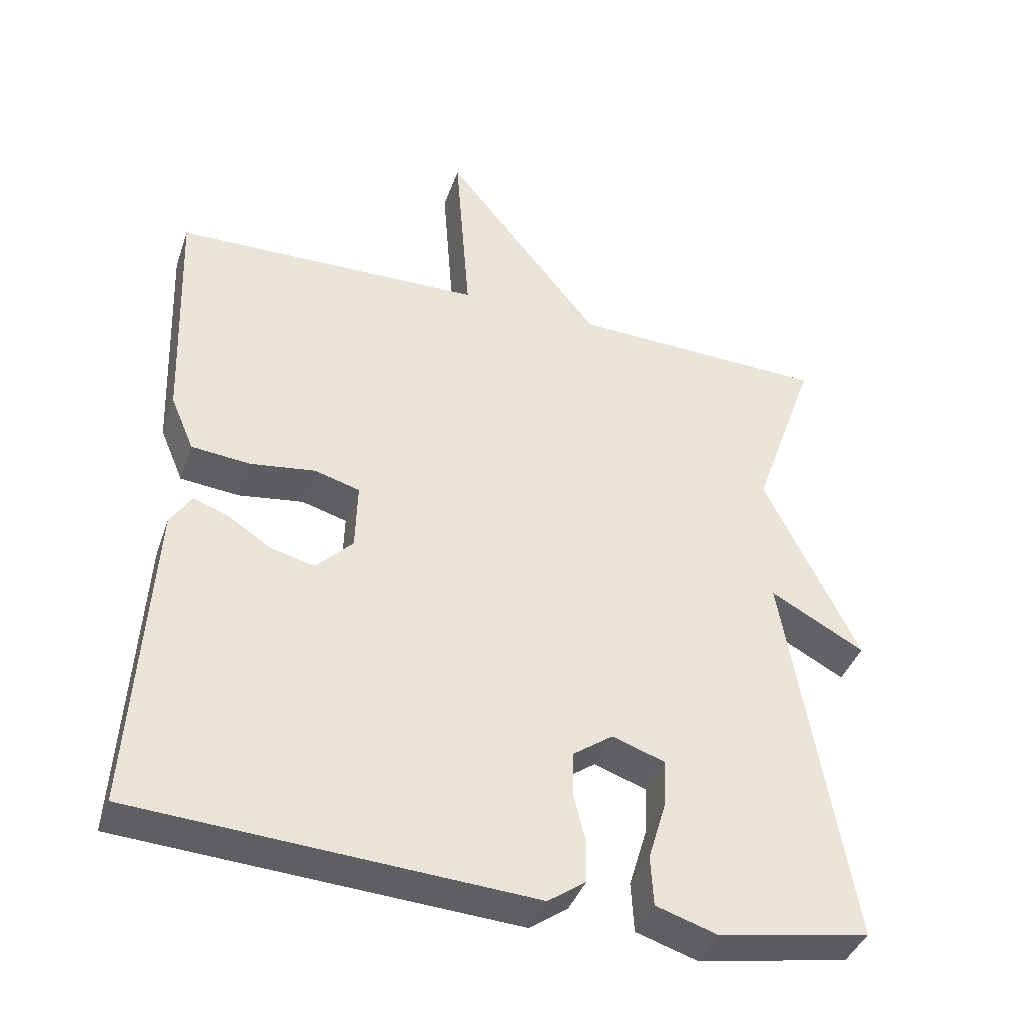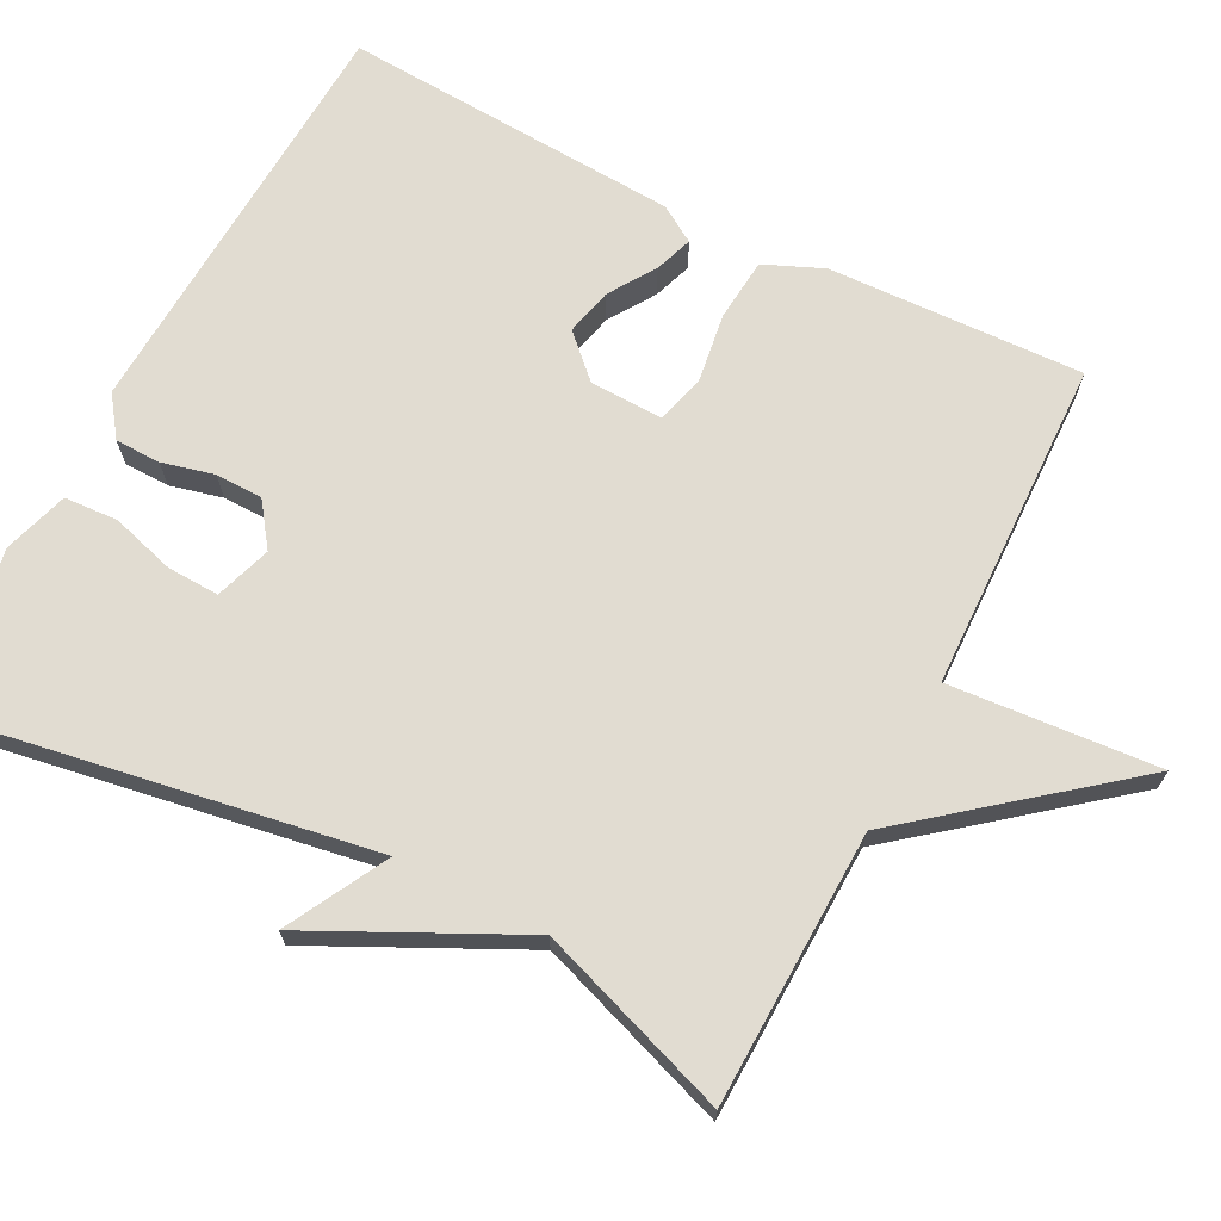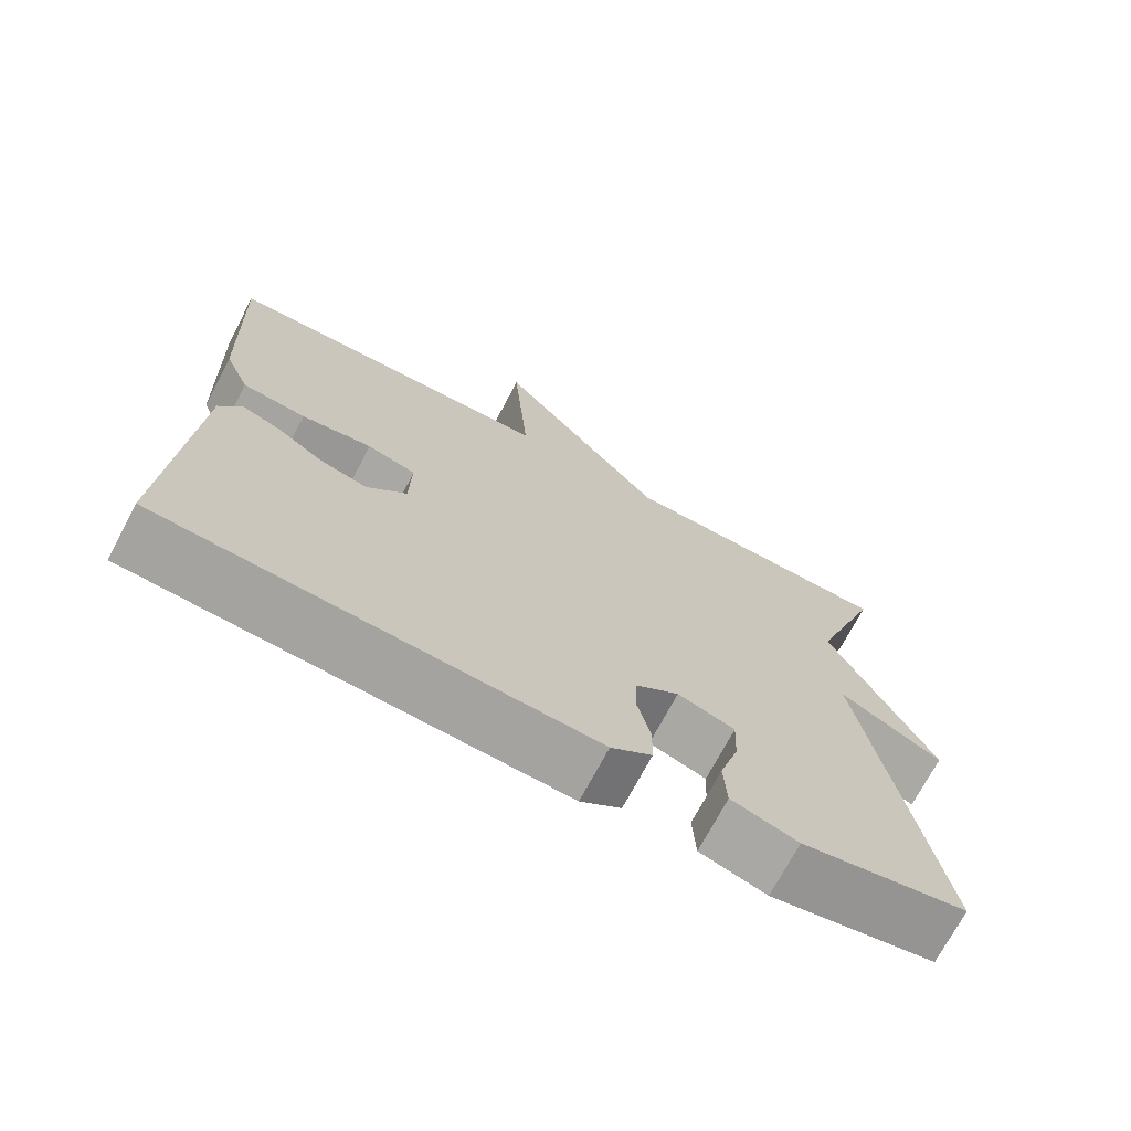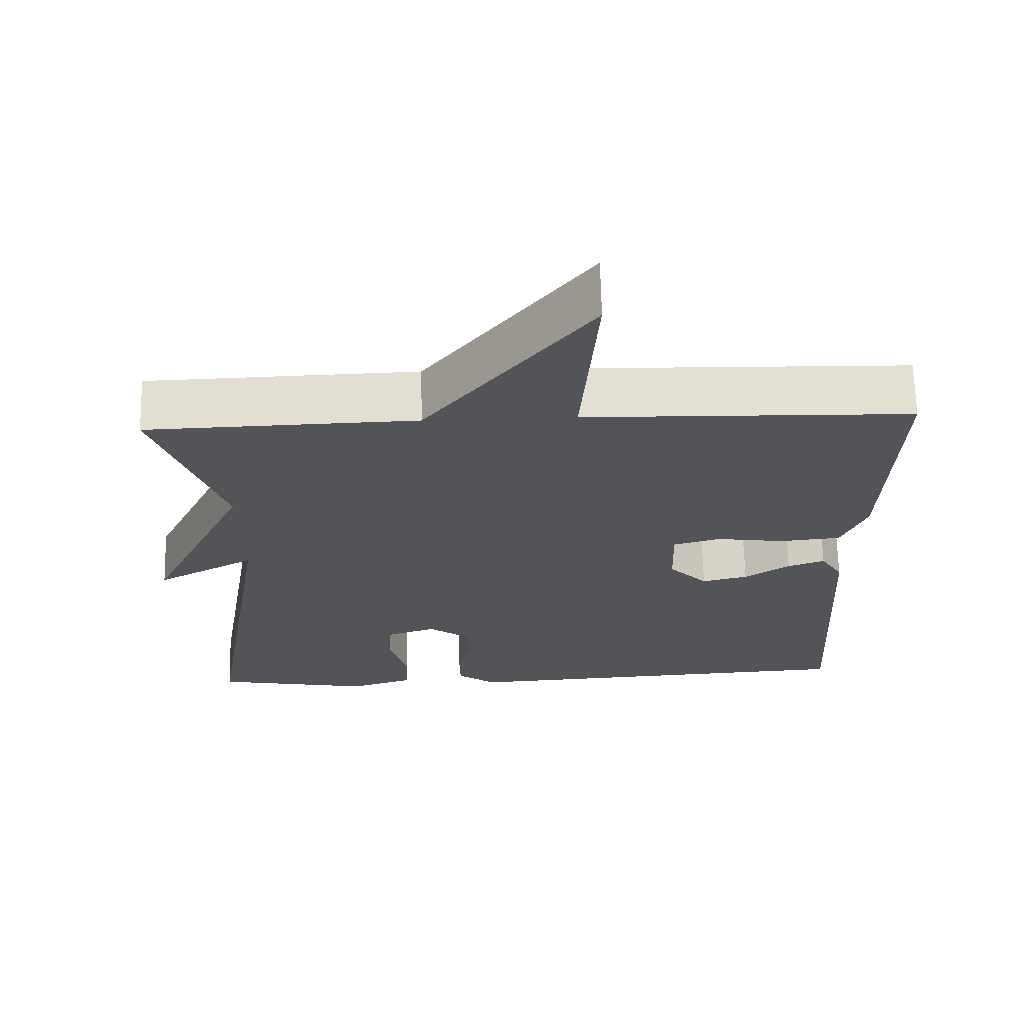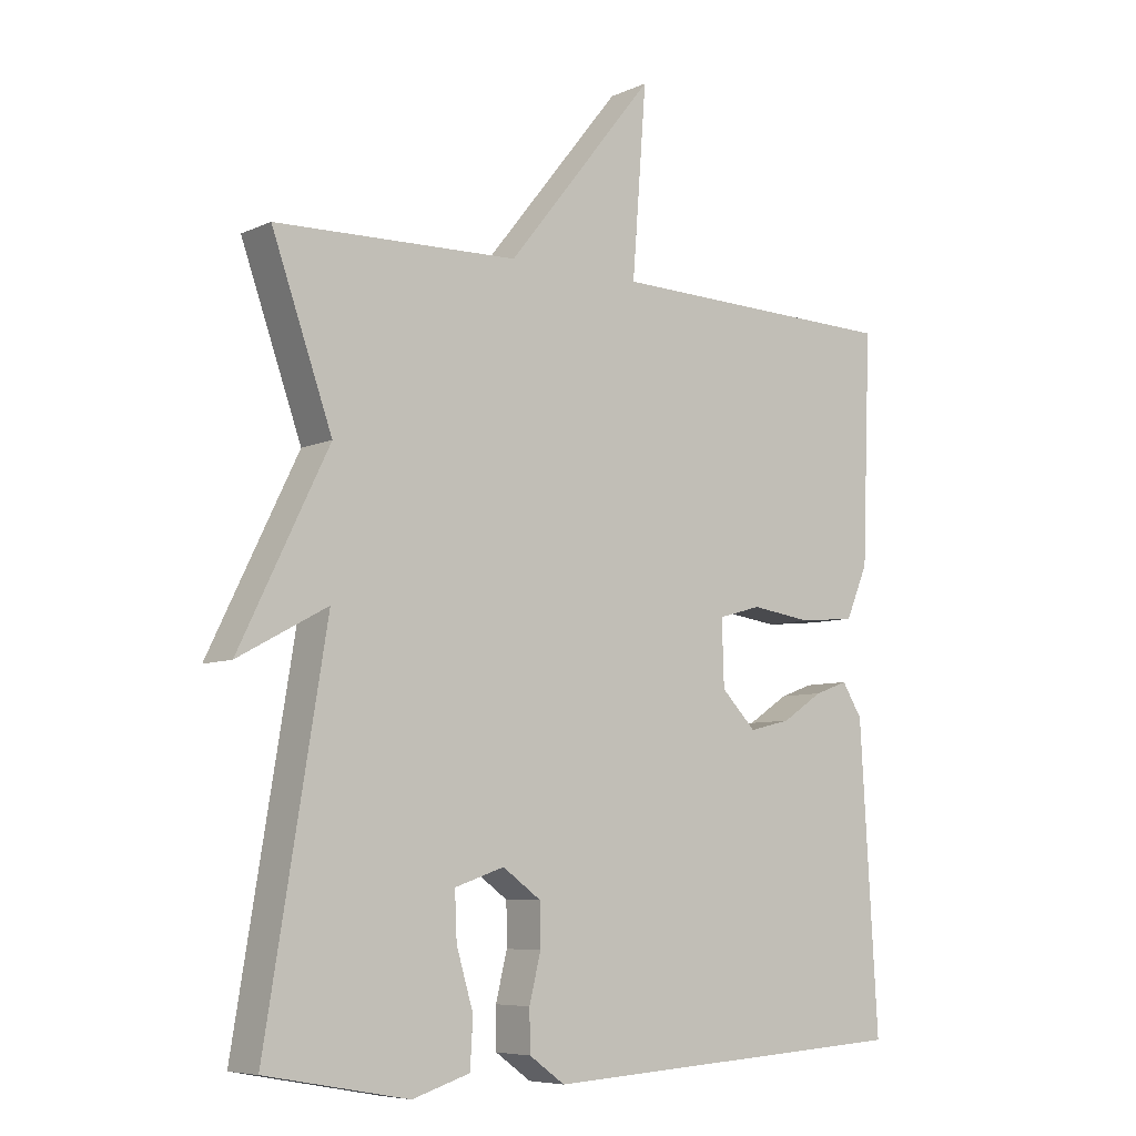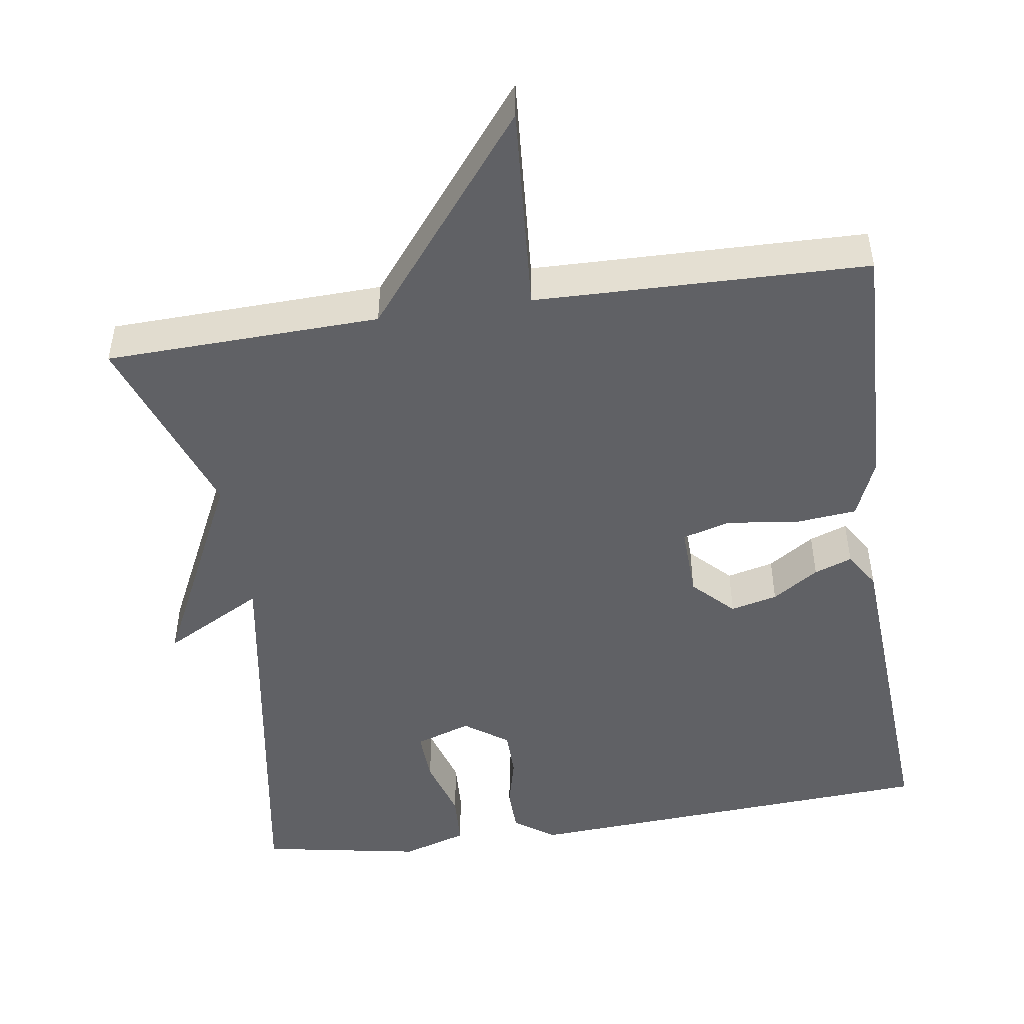
<metadata>
{"format":"obj","ext":"obj","renderer":"f3d","projection":"perspective","resolution":1024,"background":"white","views":[{"elev":-40.4,"azim":161.5,"up":"+Z"},{"elev":69.2,"azim":-62.9,"up":"+Y"},{"elev":-71.7,"azim":152.2,"up":"+Z"},{"elev":66.9,"azim":-1.3,"up":"+Z"},{"elev":-7.0,"azim":-38.3,"up":"+Z"},{"elev":-48.3,"azim":8.6,"up":"+Y"}]}
</metadata>
<code>
v -0.5 0.07 -0.5
v -0.41 0.07 0.046
v -0.543 0.07 -0.026
v -0.41 0.07 0.246
v -0.5 0.07 0.5
v -0.138 0.07 0.511
v 0.083 0.07 0.787
v 0.062 0.07 0.511
v 0.5 0.07 0.5
v 0.487 0.07 0.163
v 0.454 0.07 0.085
v 0.371 0.07 0.077
v 0.279 0.07 0.09
v 0.215 0.07 0.072
v 0.218 0.07 -0.025
v 0.27 0.07 -0.078
v 0.332 0.07 -0.063
v 0.393 0.07 -0.023
v 0.443 0.07 -0.005
v 0.473 0.07 -0.053
v 0.5 0.07 -0.5
v -0.056 0.07 -0.533
v -0.109 0.07 -0.495
v -0.11 0.07 -0.435
v -0.093 0.07 -0.366
v -0.094 0.07 -0.304
v -0.151 0.07 -0.263
v -0.225 0.07 -0.288
v -0.222 0.07 -0.357
v -0.197 0.07 -0.441
v -0.201 0.07 -0.512
v -0.287 0.07 -0.539
v -0.5 0 -0.5
v -0.41 0 0.046
v -0.543 0 -0.026
v -0.41 0 0.246
v -0.5 0 0.5
v -0.138 0 0.511
v 0.083 0 0.787
v 0.062 0 0.511
v 0.5 0 0.5
v 0.487 0 0.163
v 0.454 0 0.085
v 0.371 0 0.077
v 0.279 0 0.09
v 0.215 0 0.072
v 0.218 0 -0.025
v 0.27 0 -0.078
v 0.332 0 -0.063
v 0.393 0 -0.023
v 0.443 0 -0.005
v 0.473 0 -0.053
v 0.5 0 -0.5
v -0.056 0 -0.533
v -0.109 0 -0.495
v -0.11 0 -0.435
v -0.093 0 -0.366
v -0.094 0 -0.304
v -0.151 0 -0.263
v -0.225 0 -0.288
v -0.222 0 -0.357
v -0.197 0 -0.441
v -0.201 0 -0.512
v -0.287 0 -0.539
f 32 1 2
f 31 32 2
f 30 31 2
f 29 30 2
f 28 29 2
f 27 28 2
f 26 27 2
f 23 24 25
f 22 23 25
f 21 22 25
f 20 21 25
f 19 20 25
f 18 19 25
f 17 18 25
f 16 17 25 26
f 15 16 26 2
f 11 12 13
f 10 11 13
f 9 10 13
f 8 9 13
f 8 13 14
f 6 7 8
f 8 14 15
f 6 8 15
f 5 6 15
f 4 5 15
f 2 3 4
f 2 4 15
f 34 33 64
f 34 64 63
f 34 63 62
f 34 62 61
f 34 61 60
f 34 60 59
f 34 59 58
f 57 56 55
f 57 55 54
f 57 54 53
f 57 53 52
f 57 52 51
f 57 51 50
f 57 50 49
f 58 57 49 48
f 34 58 48 47
f 45 44 43
f 45 43 42
f 45 42 41
f 45 41 40
f 46 45 40
f 40 39 38
f 47 46 40
f 47 40 38
f 47 38 37
f 47 37 36
f 36 35 34
f 47 36 34
f 1 33 34 2
f 2 34 35 3
f 3 35 36 4
f 4 36 37 5
f 5 37 38 6
f 6 38 39 7
f 7 39 40 8
f 8 40 41 9
f 9 41 42 10
f 10 42 43 11
f 11 43 44 12
f 12 44 45 13
f 13 45 46 14
f 14 46 47 15
f 15 47 48 16
f 16 48 49 17
f 17 49 50 18
f 18 50 51 19
f 19 51 52 20
f 20 52 53 21
f 21 53 54 22
f 22 54 55 23
f 23 55 56 24
f 24 56 57 25
f 25 57 58 26
f 26 58 59 27
f 27 59 60 28
f 28 60 61 29
f 29 61 62 30
f 30 62 63 31
f 31 63 64 32
f 32 64 33 1

</code>
